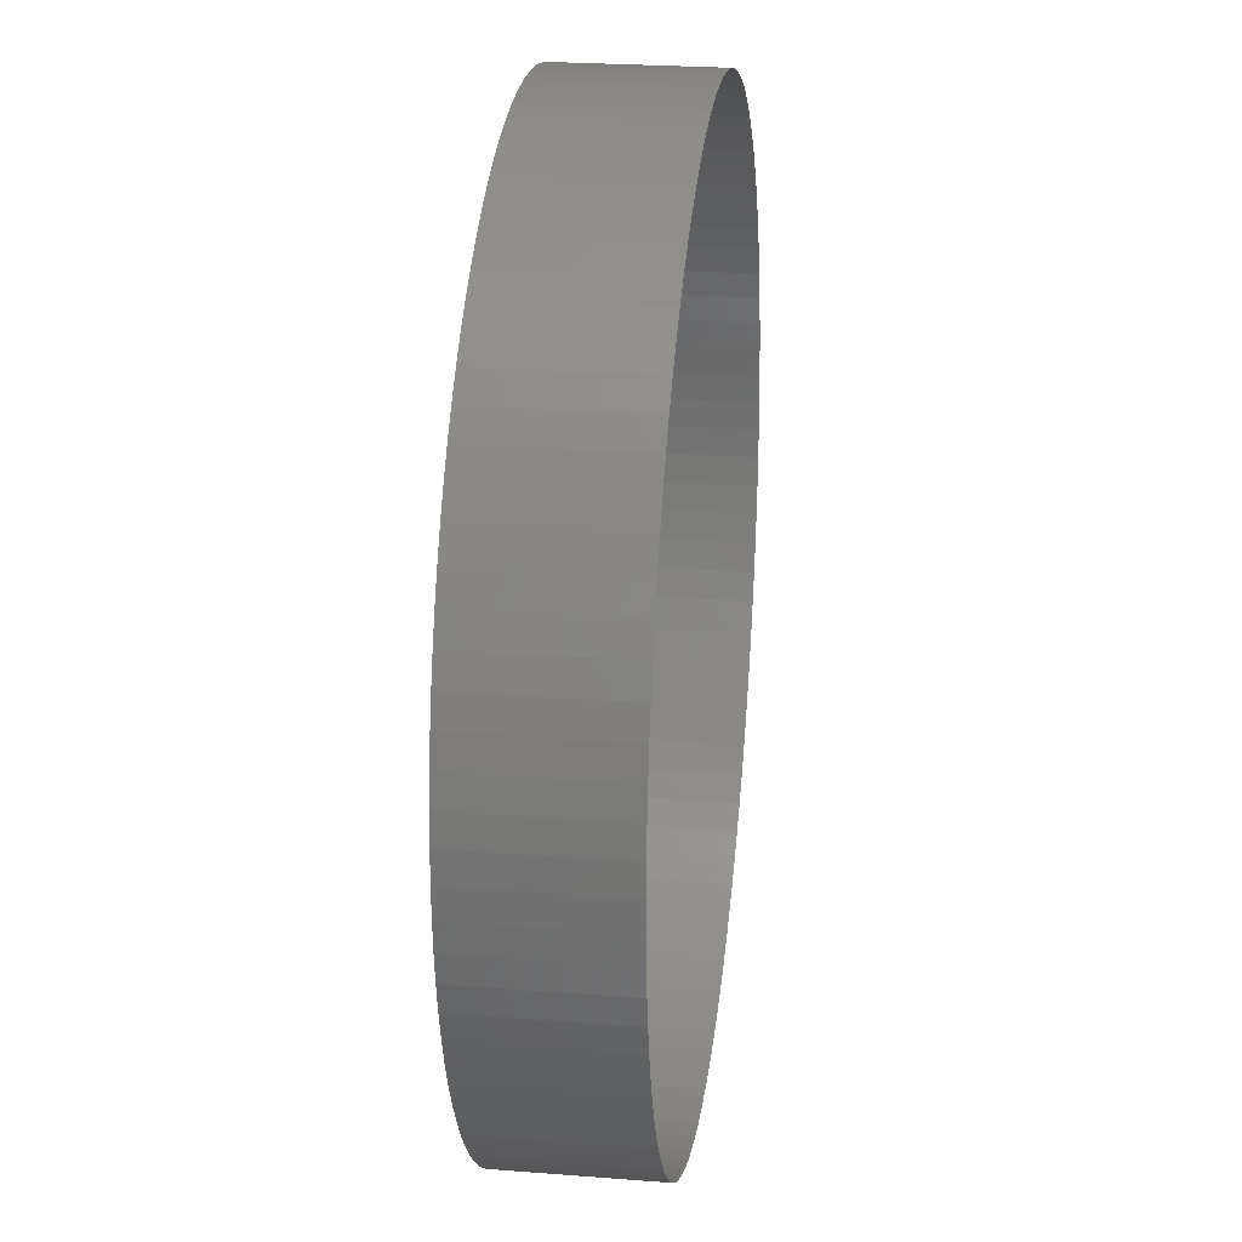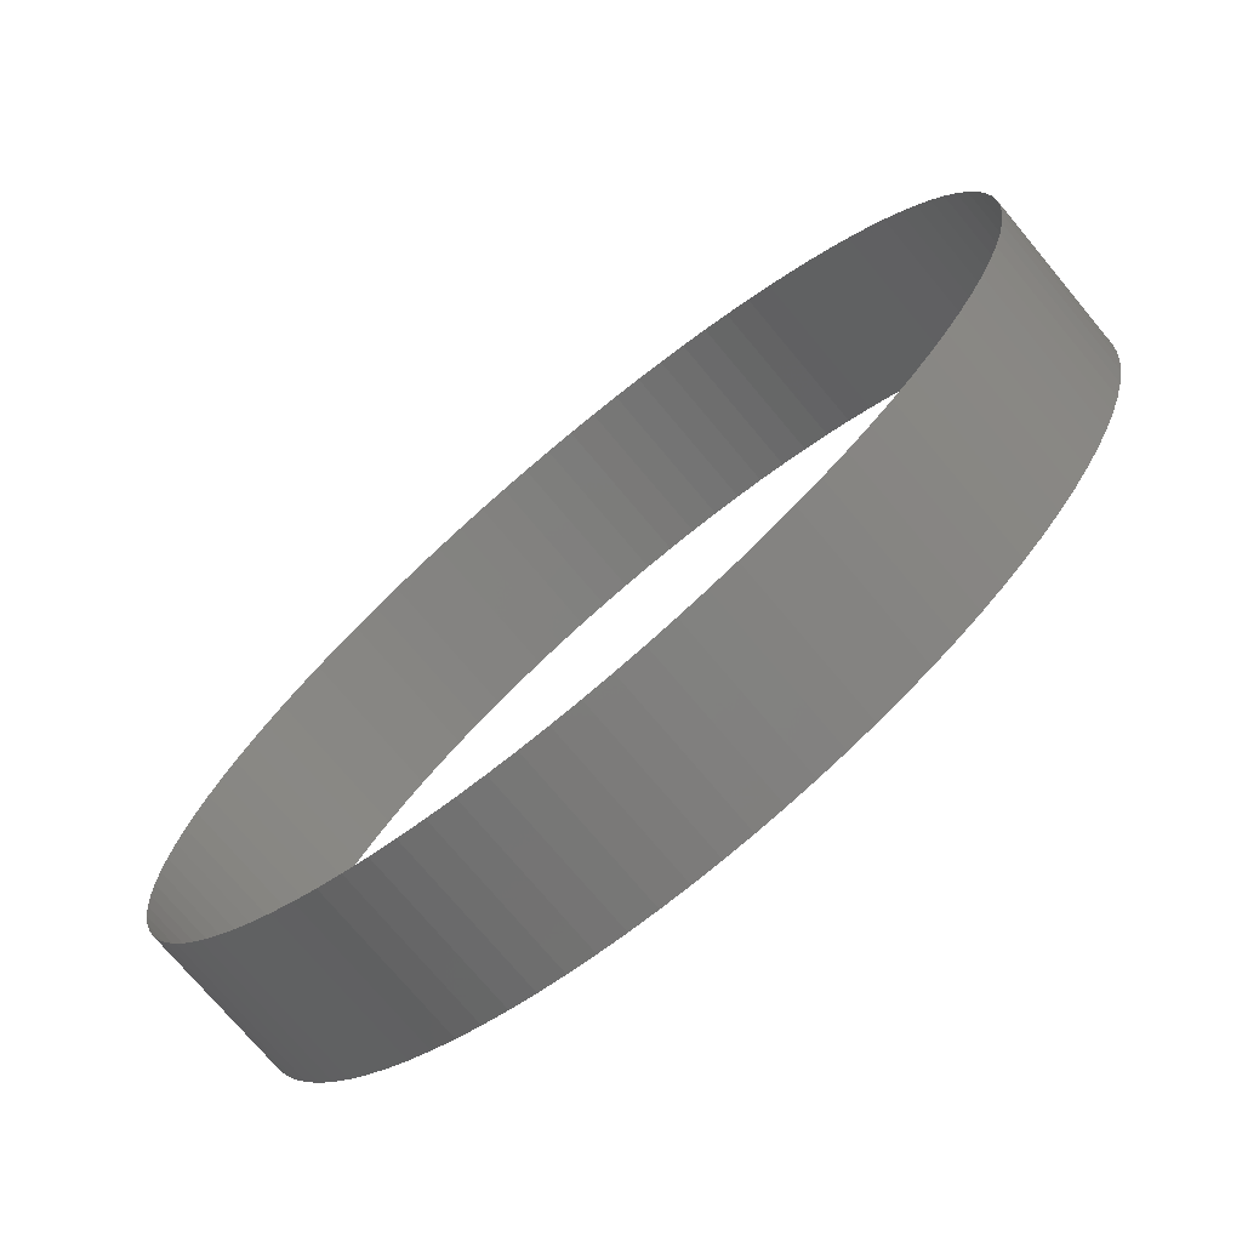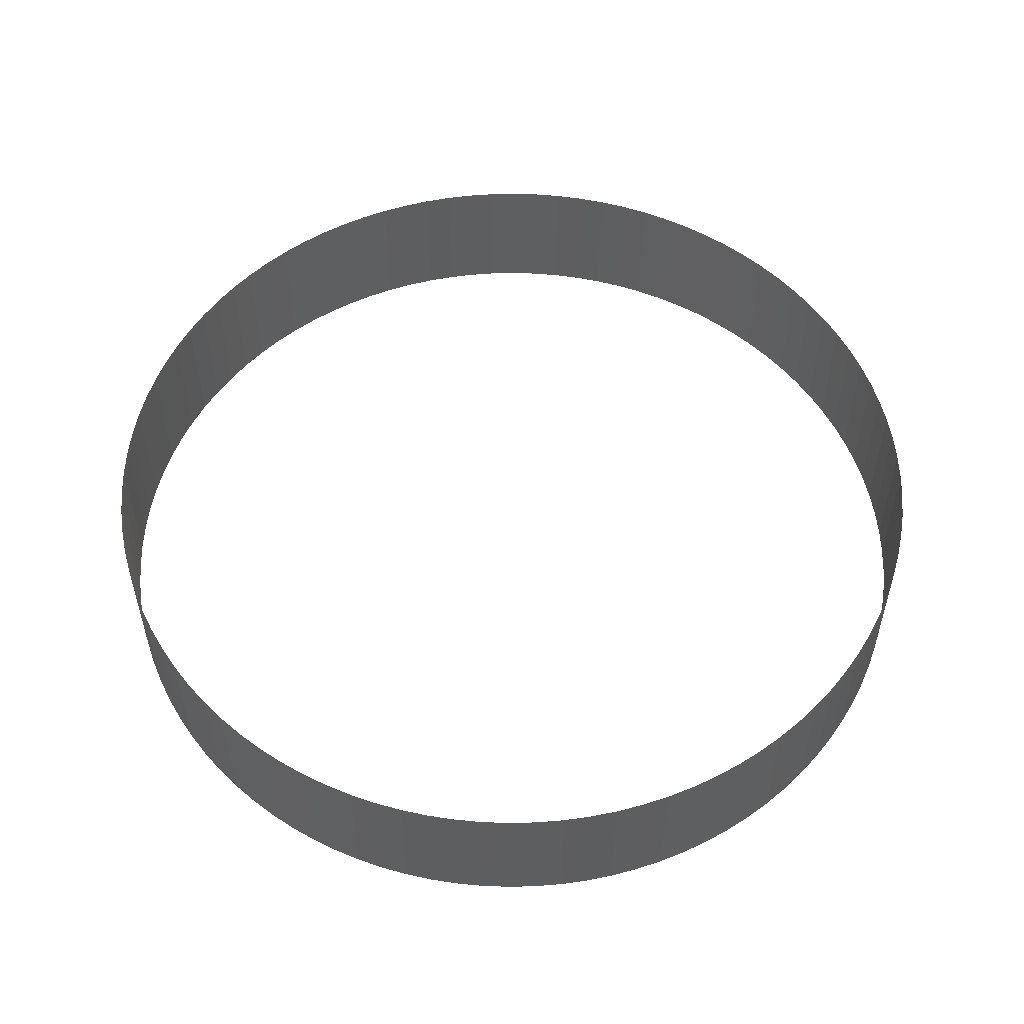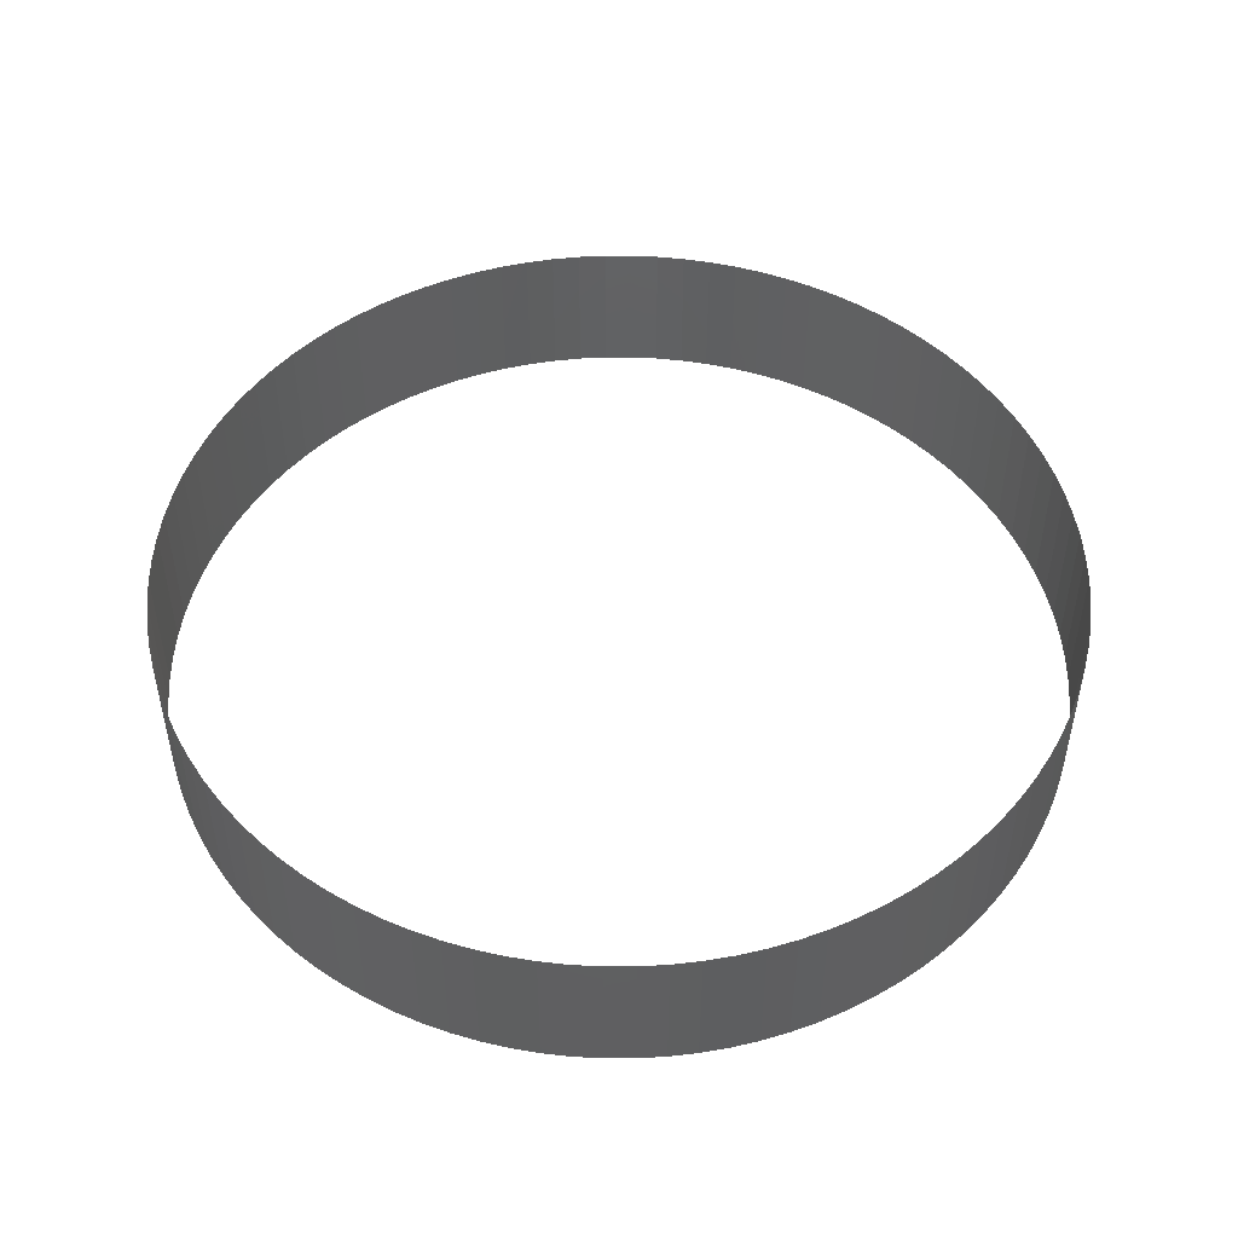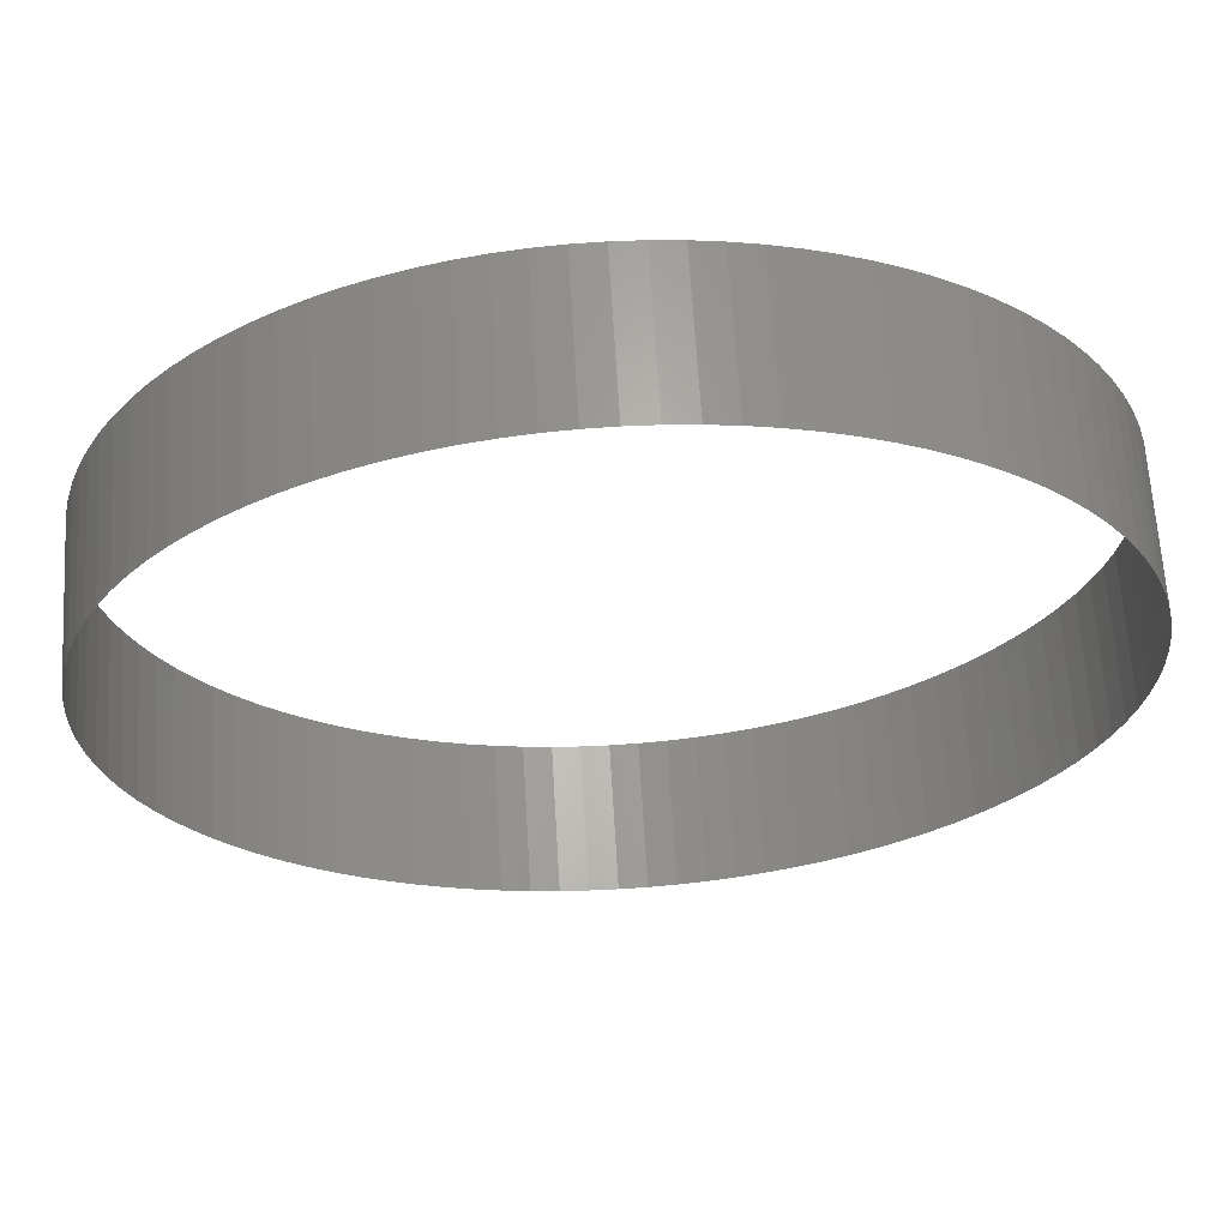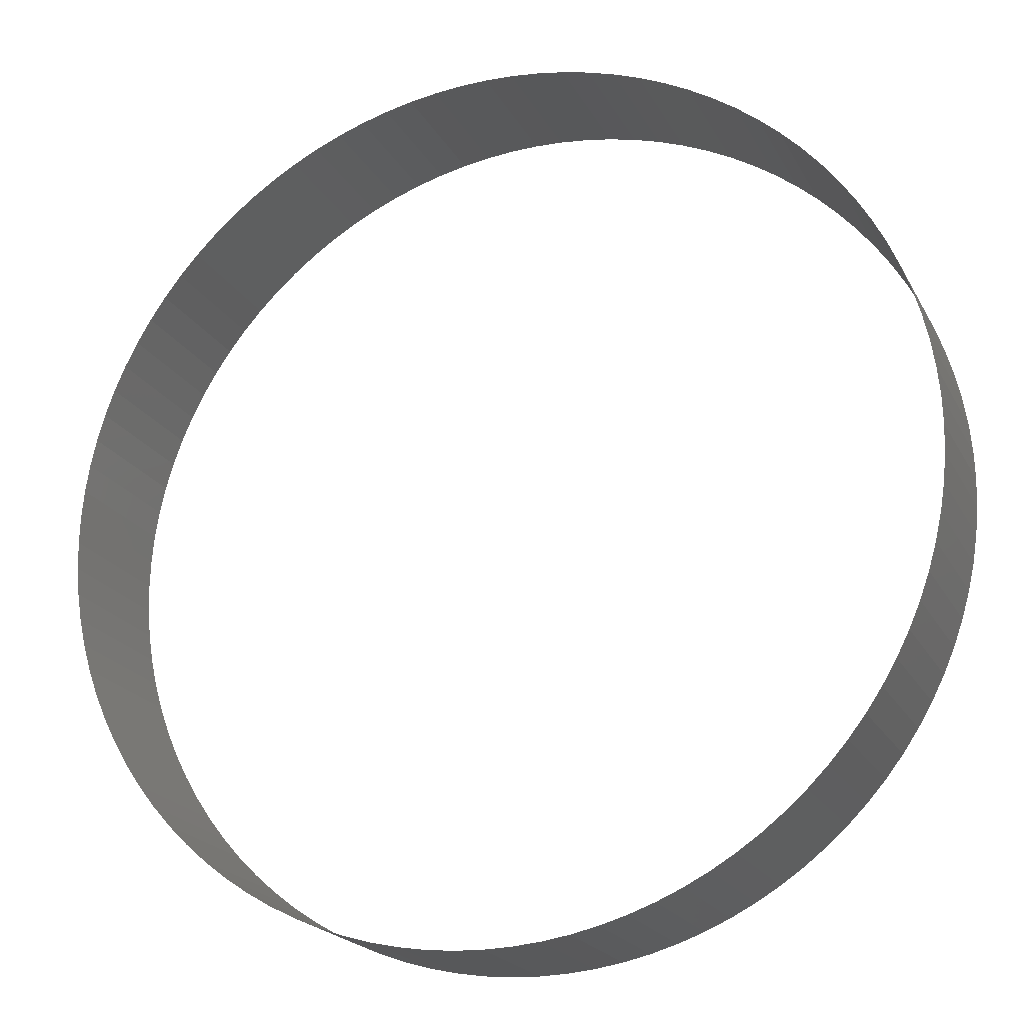
<metadata>
{"format":"stl","ext":"stl","renderer":"f3d","projection":"perspective","resolution":1024,"background":"white","views":[{"elev":24.7,"azim":-82.7,"up":"+Y"},{"elev":-73.8,"azim":-140.1,"up":"+Y"},{"elev":54.2,"azim":-46.4,"up":"+Z"},{"elev":49.5,"azim":106.1,"up":"+Z"},{"elev":64.2,"azim":-3.4,"up":"+Y"},{"elev":-20.4,"azim":21.0,"up":"+Y"}]}
</metadata>
<code>
# stl→obj: 200 verts, 200 faces
v 3 0 0
v 2.994 0.1884 0
v 3 0 1
v 2.994 0.1884 1
v 2.976 0.376 0
v 2.976 0.376 1
v 2.947 0.5621 0
v 2.947 0.5621 1
v 2.906 0.7461 0
v 2.906 0.7461 1
v 2.853 0.9271 0
v 2.853 0.9271 1
v 2.789 1.104 0
v 2.789 1.104 1
v 2.714 1.277 0
v 2.714 1.277 1
v 2.629 1.445 0
v 2.629 1.445 1
v 2.533 1.607 0
v 2.533 1.607 1
v 2.427 1.763 0
v 2.427 1.763 1
v 2.312 1.912 0
v 2.312 1.912 1
v 2.187 2.054 0
v 2.187 2.054 1
v 2.054 2.187 0
v 2.054 2.187 1
v 1.912 2.312 0
v 1.912 2.312 1
v 1.763 2.427 0
v 1.763 2.427 1
v 1.607 2.533 0
v 1.607 2.533 1
v 1.445 2.629 0
v 1.445 2.629 1
v 1.277 2.714 0
v 1.277 2.714 1
v 1.104 2.789 0
v 1.104 2.789 1
v 0.9271 2.853 0
v 0.9271 2.853 1
v 0.7461 2.906 0
v 0.7461 2.906 1
v 0.5621 2.947 0
v 0.5621 2.947 1
v 0.376 2.976 0
v 0.376 2.976 1
v 0.1884 2.994 0
v 0.1884 2.994 1
v -4.824e-16 3 0
v -4.824e-16 3 1
v -0.1884 2.994 0
v -0.1884 2.994 1
v -0.376 2.976 0
v -0.376 2.976 1
v -0.5621 2.947 0
v -0.5621 2.947 1
v -0.7461 2.906 0
v -0.7461 2.906 1
v -0.9271 2.853 0
v -0.9271 2.853 1
v -1.104 2.789 0
v -1.104 2.789 1
v -1.277 2.714 0
v -1.277 2.714 1
v -1.445 2.629 0
v -1.445 2.629 1
v -1.607 2.533 0
v -1.607 2.533 1
v -1.763 2.427 0
v -1.763 2.427 1
v -1.912 2.312 0
v -1.912 2.312 1
v -2.054 2.187 0
v -2.054 2.187 1
v -2.187 2.054 0
v -2.187 2.054 1
v -2.312 1.912 0
v -2.312 1.912 1
v -2.427 1.763 0
v -2.427 1.763 1
v -2.533 1.607 0
v -2.533 1.607 1
v -2.629 1.445 0
v -2.629 1.445 1
v -2.714 1.277 0
v -2.714 1.277 1
v -2.789 1.104 0
v -2.789 1.104 1
v -2.853 0.9271 0
v -2.853 0.9271 1
v -2.906 0.7461 0
v -2.906 0.7461 1
v -2.947 0.5621 0
v -2.947 0.5621 1
v -2.976 0.376 0
v -2.976 0.376 1
v -2.994 0.1884 0
v -2.994 0.1884 1
v -3 -9.649e-16 0
v -3 -9.649e-16 1
v -2.994 -0.1884 0
v -2.994 -0.1884 1
v -2.976 -0.376 0
v -2.976 -0.376 1
v -2.947 -0.5621 0
v -2.947 -0.5621 1
v -2.906 -0.7461 0
v -2.906 -0.7461 1
v -2.853 -0.9271 0
v -2.853 -0.9271 1
v -2.789 -1.104 0
v -2.789 -1.104 1
v -2.714 -1.277 0
v -2.714 -1.277 1
v -2.629 -1.445 0
v -2.629 -1.445 1
v -2.533 -1.607 0
v -2.533 -1.607 1
v -2.427 -1.763 0
v -2.427 -1.763 1
v -2.312 -1.912 0
v -2.312 -1.912 1
v -2.187 -2.054 0
v -2.187 -2.054 1
v -2.054 -2.187 0
v -2.054 -2.187 1
v -1.912 -2.312 0
v -1.912 -2.312 1
v -1.763 -2.427 0
v -1.763 -2.427 1
v -1.607 -2.533 0
v -1.607 -2.533 1
v -1.445 -2.629 0
v -1.445 -2.629 1
v -1.277 -2.714 0
v -1.277 -2.714 1
v -1.104 -2.789 0
v -1.104 -2.789 1
v -0.9271 -2.853 0
v -0.9271 -2.853 1
v -0.7461 -2.906 0
v -0.7461 -2.906 1
v -0.5621 -2.947 0
v -0.5621 -2.947 1
v -0.376 -2.976 0
v -0.376 -2.976 1
v -0.1884 -2.994 0
v -0.1884 -2.994 1
v -5.511e-16 -3 0
v -5.511e-16 -3 1
v 0.1884 -2.994 0
v 0.1884 -2.994 1
v 0.376 -2.976 0
v 0.376 -2.976 1
v 0.5621 -2.947 0
v 0.5621 -2.947 1
v 0.7461 -2.906 0
v 0.7461 -2.906 1
v 0.9271 -2.853 0
v 0.9271 -2.853 1
v 1.104 -2.789 0
v 1.104 -2.789 1
v 1.277 -2.714 0
v 1.277 -2.714 1
v 1.445 -2.629 0
v 1.445 -2.629 1
v 1.607 -2.533 0
v 1.607 -2.533 1
v 1.763 -2.427 0
v 1.763 -2.427 1
v 1.912 -2.312 0
v 1.912 -2.312 1
v 2.054 -2.187 0
v 2.054 -2.187 1
v 2.187 -2.054 0
v 2.187 -2.054 1
v 2.312 -1.912 0
v 2.312 -1.912 1
v 2.427 -1.763 0
v 2.427 -1.763 1
v 2.533 -1.607 0
v 2.533 -1.607 1
v 2.629 -1.445 0
v 2.629 -1.445 1
v 2.714 -1.277 0
v 2.714 -1.277 1
v 2.789 -1.104 0
v 2.789 -1.104 1
v 2.853 -0.9271 0
v 2.853 -0.9271 1
v 2.906 -0.7461 0
v 2.906 -0.7461 1
v 2.947 -0.5621 0
v 2.947 -0.5621 1
v 2.976 -0.376 0
v 2.976 -0.376 1
v 2.994 -0.1884 0
v 2.994 -0.1884 1
f 1 2 3
f 3 2 4
f 2 5 4
f 4 5 6
f 5 7 6
f 6 7 8
f 7 9 8
f 8 9 10
f 9 11 10
f 10 11 12
f 11 13 12
f 12 13 14
f 13 15 14
f 14 15 16
f 15 17 16
f 16 17 18
f 17 19 18
f 18 19 20
f 19 21 20
f 20 21 22
f 21 23 22
f 22 23 24
f 23 25 24
f 24 25 26
f 25 27 26
f 26 27 28
f 27 29 28
f 28 29 30
f 29 31 30
f 30 31 32
f 31 33 32
f 32 33 34
f 33 35 34
f 34 35 36
f 35 37 36
f 36 37 38
f 37 39 38
f 38 39 40
f 39 41 40
f 40 41 42
f 41 43 42
f 42 43 44
f 43 45 44
f 44 45 46
f 45 47 46
f 46 47 48
f 47 49 48
f 48 49 50
f 49 51 50
f 50 51 52
f 51 53 52
f 52 53 54
f 53 55 54
f 54 55 56
f 55 57 56
f 56 57 58
f 57 59 58
f 58 59 60
f 59 61 60
f 60 61 62
f 61 63 62
f 62 63 64
f 63 65 64
f 64 65 66
f 65 67 66
f 66 67 68
f 67 69 68
f 68 69 70
f 69 71 70
f 70 71 72
f 71 73 72
f 72 73 74
f 73 75 74
f 74 75 76
f 75 77 76
f 76 77 78
f 77 79 78
f 78 79 80
f 79 81 80
f 80 81 82
f 81 83 82
f 82 83 84
f 83 85 84
f 84 85 86
f 85 87 86
f 86 87 88
f 87 89 88
f 88 89 90
f 89 91 90
f 90 91 92
f 91 93 92
f 92 93 94
f 93 95 94
f 94 95 96
f 95 97 96
f 96 97 98
f 97 99 98
f 98 99 100
f 99 101 100
f 100 101 102
f 101 103 102
f 102 103 104
f 103 105 104
f 104 105 106
f 105 107 106
f 106 107 108
f 107 109 108
f 108 109 110
f 109 111 110
f 110 111 112
f 111 113 112
f 112 113 114
f 113 115 114
f 114 115 116
f 115 117 116
f 116 117 118
f 117 119 118
f 118 119 120
f 119 121 120
f 120 121 122
f 121 123 122
f 122 123 124
f 123 125 124
f 124 125 126
f 125 127 126
f 126 127 128
f 127 129 128
f 128 129 130
f 129 131 130
f 130 131 132
f 131 133 132
f 132 133 134
f 133 135 134
f 134 135 136
f 135 137 136
f 136 137 138
f 137 139 138
f 138 139 140
f 139 141 140
f 140 141 142
f 141 143 142
f 142 143 144
f 143 145 144
f 144 145 146
f 145 147 146
f 146 147 148
f 147 149 148
f 148 149 150
f 149 151 150
f 150 151 152
f 151 153 152
f 152 153 154
f 153 155 154
f 154 155 156
f 155 157 156
f 156 157 158
f 157 159 158
f 158 159 160
f 159 161 160
f 160 161 162
f 161 163 162
f 162 163 164
f 163 165 164
f 164 165 166
f 165 167 166
f 166 167 168
f 167 169 168
f 168 169 170
f 169 171 170
f 170 171 172
f 171 173 172
f 172 173 174
f 173 175 174
f 174 175 176
f 175 177 176
f 176 177 178
f 177 179 178
f 178 179 180
f 179 181 180
f 180 181 182
f 181 183 182
f 182 183 184
f 183 185 184
f 184 185 186
f 185 187 186
f 186 187 188
f 187 189 188
f 188 189 190
f 189 191 190
f 190 191 192
f 191 193 192
f 192 193 194
f 193 195 194
f 194 195 196
f 195 197 196
f 196 197 198
f 197 199 198
f 198 199 200
f 199 1 200
f 200 1 3

</code>
